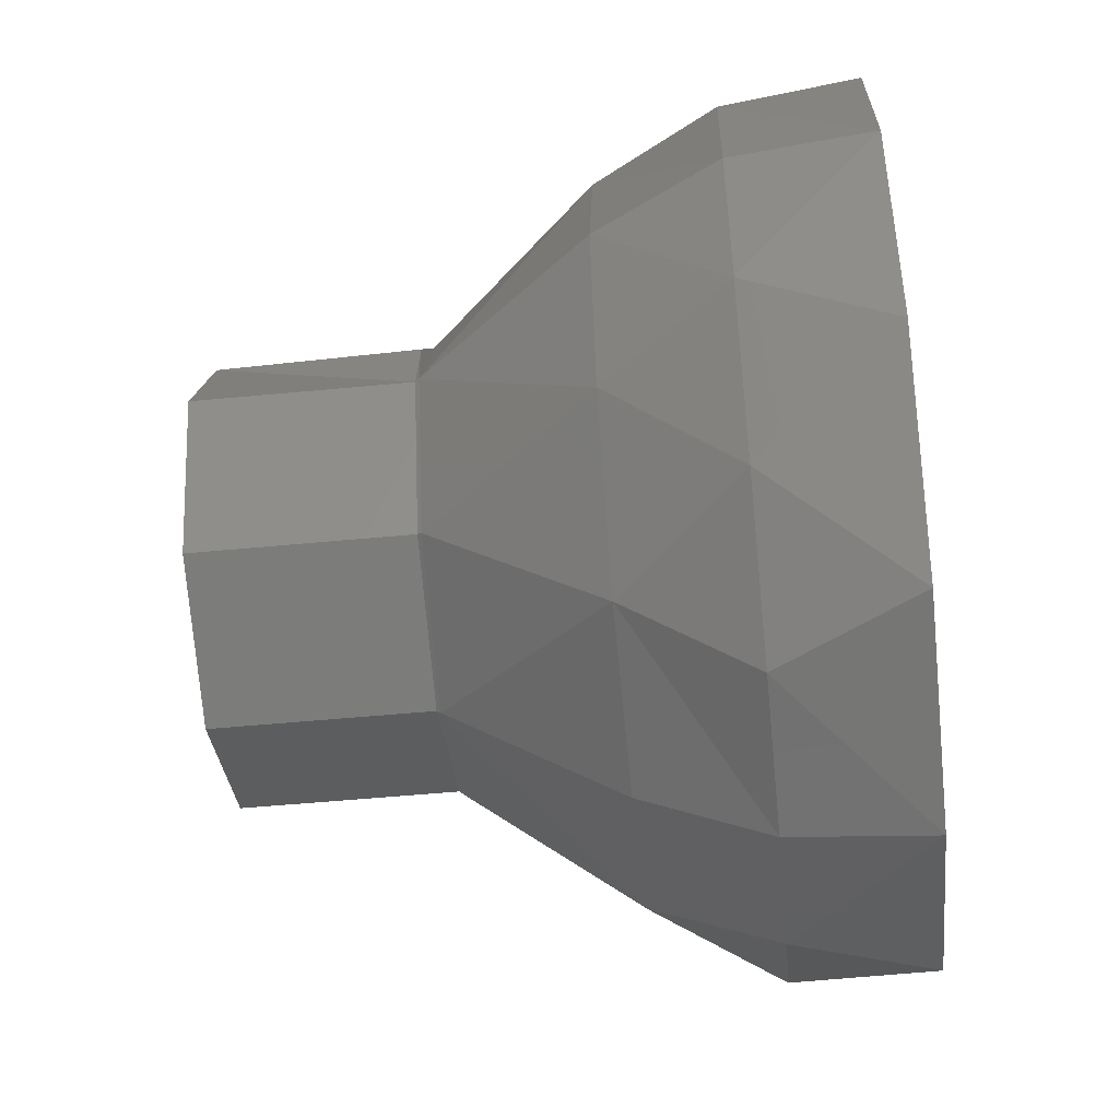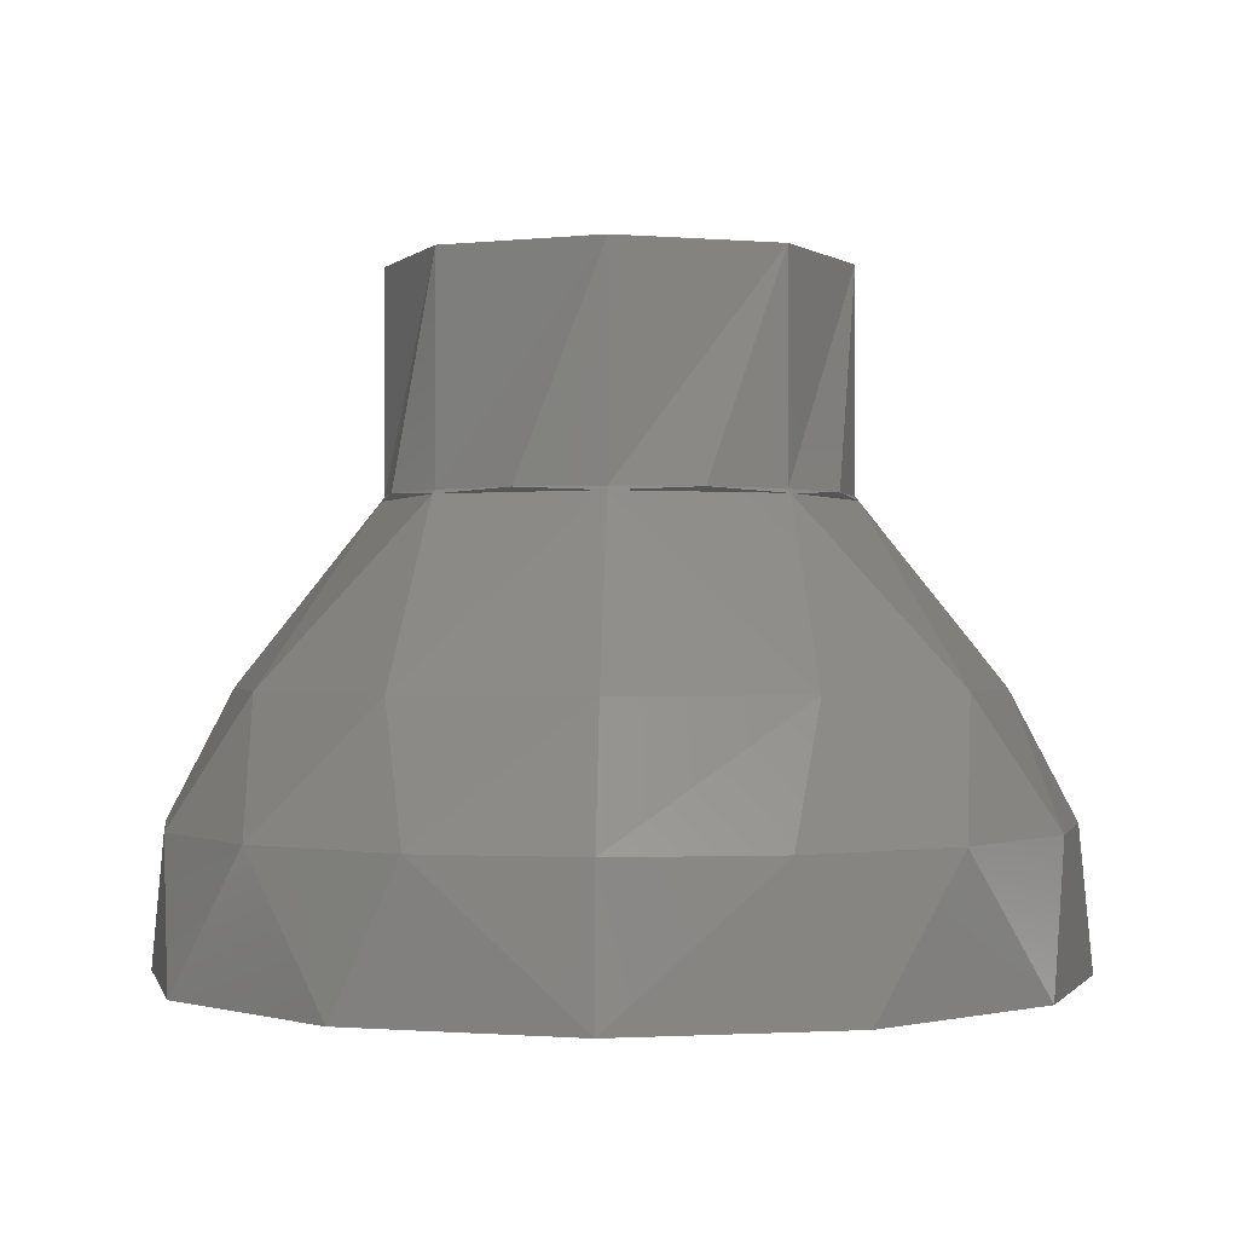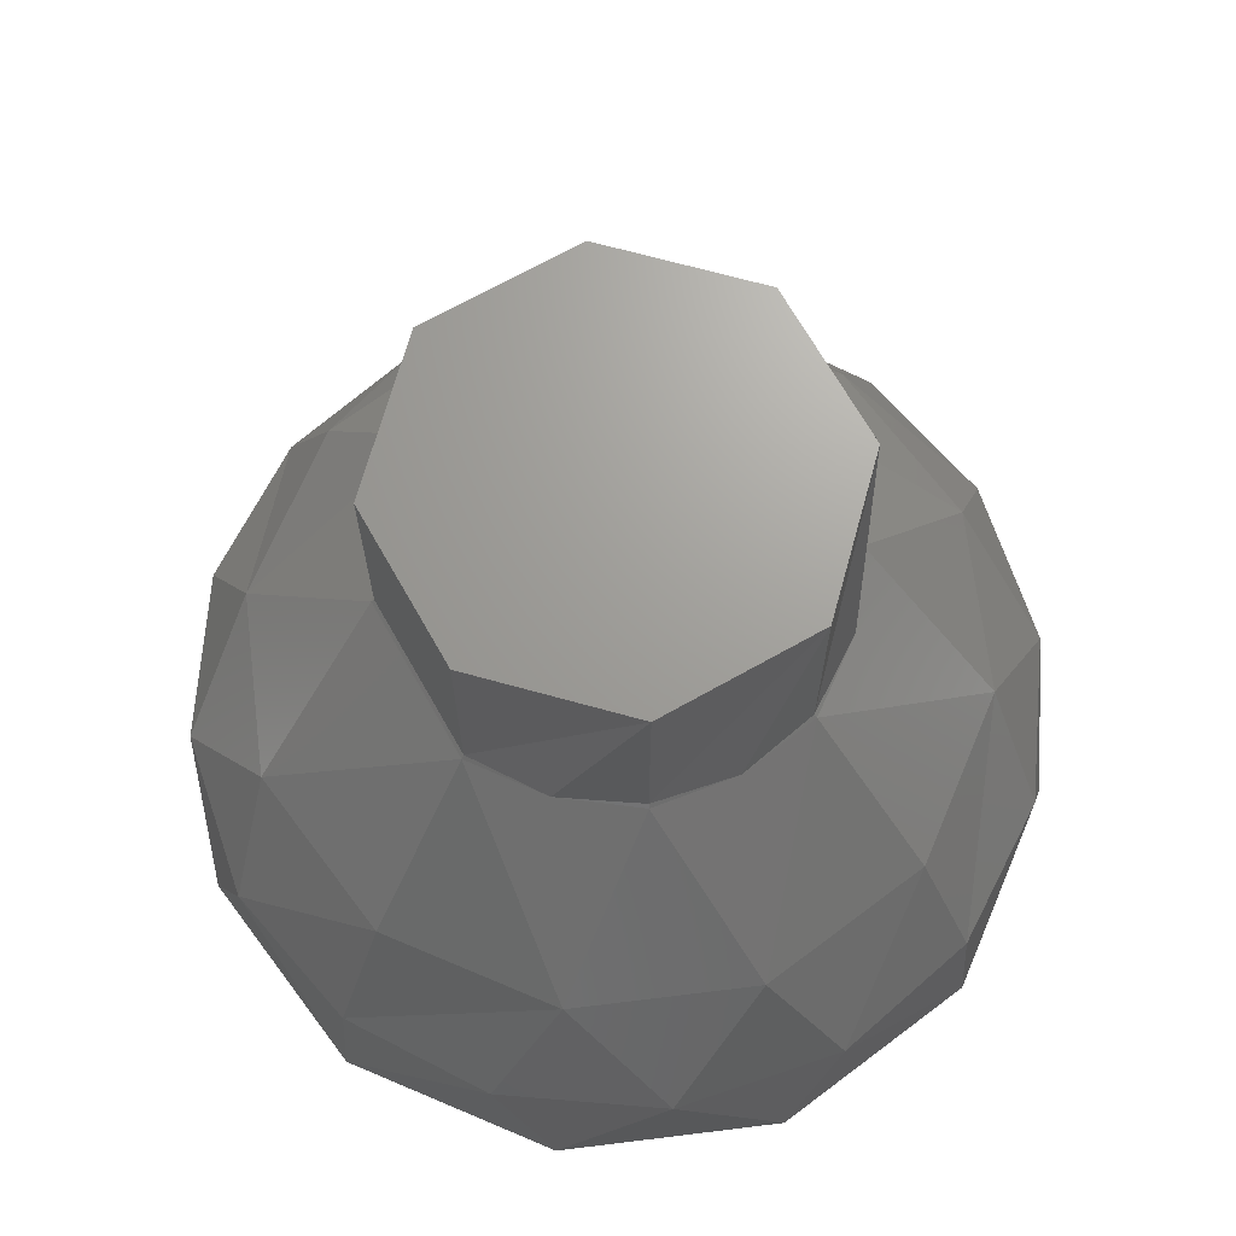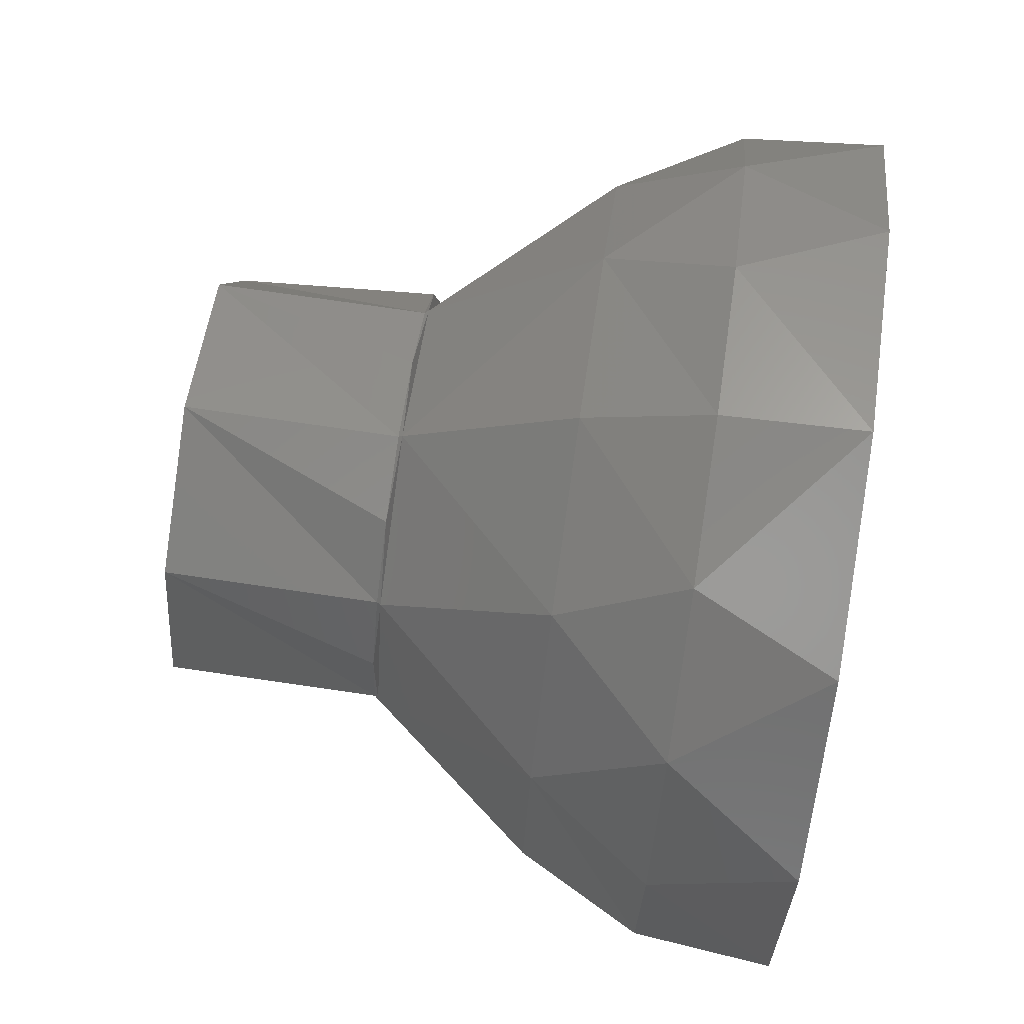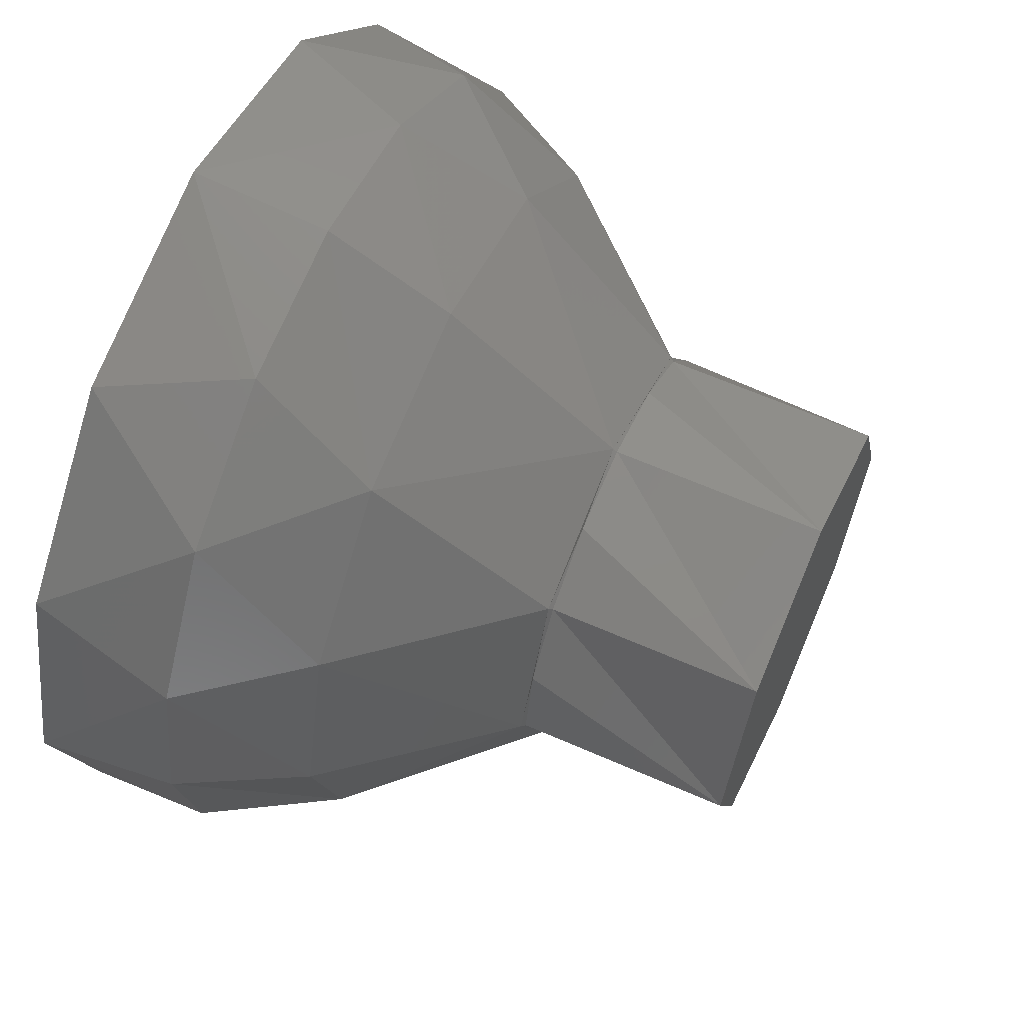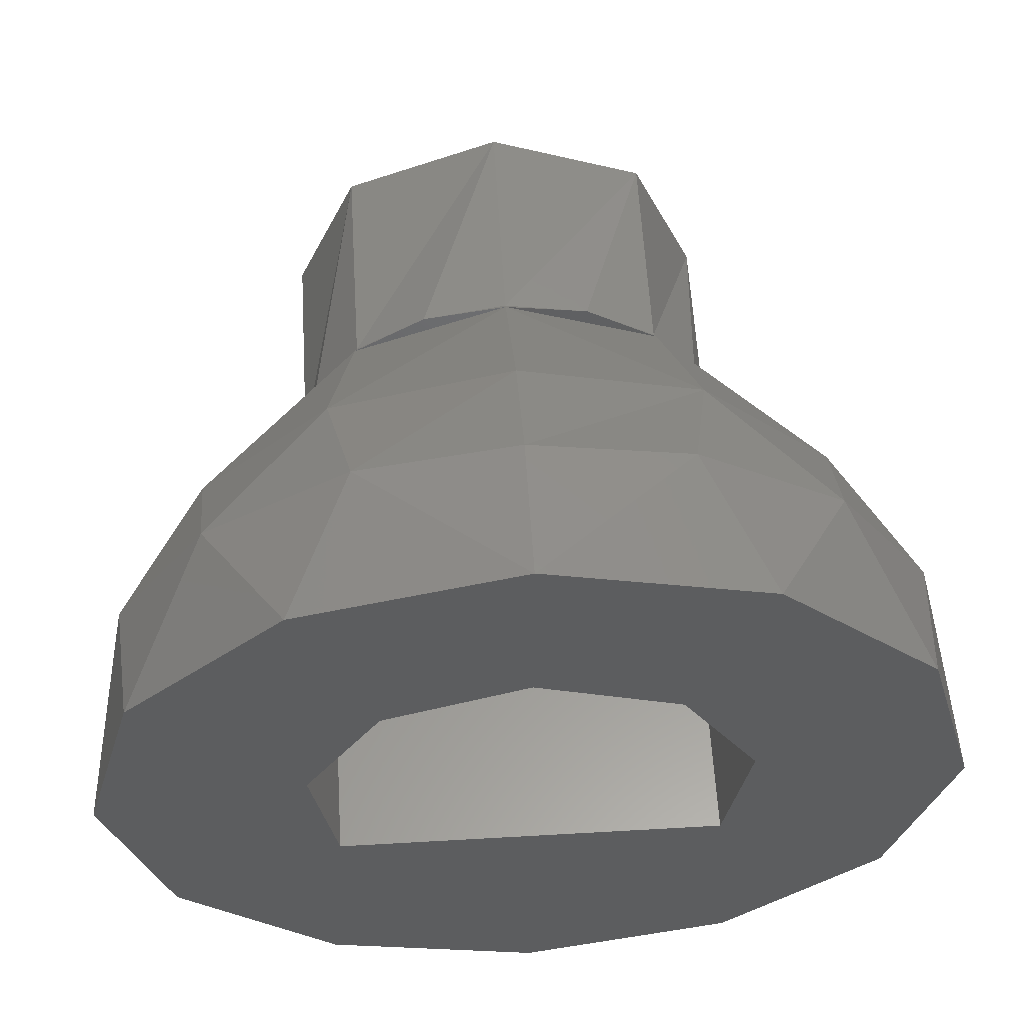
<metadata>
{"format":"stl","ext":"stl","renderer":"f3d","projection":"perspective","resolution":1024,"background":"white","views":[{"elev":-53.6,"azim":95.8,"up":"+Y"},{"elev":-0.2,"azim":-177.5,"up":"+Z"},{"elev":68.7,"azim":128.0,"up":"+Z"},{"elev":74.4,"azim":98.3,"up":"+Y"},{"elev":62.7,"azim":-65.9,"up":"+Y"},{"elev":58.7,"azim":176.6,"up":"+Y"}]}
</metadata>
<code>
# stl→obj: 82 verts, 160 faces
v -1.414 -94.62 5.4
v 1.414 -94.62 5.4
v -7.657e-16 -94.03 5.4
v 2 -96.03 5.4
v -2 -96.03 5.4
v 1.414 -97.44 5.4
v -1.414 -97.44 5.4
v 7.67e-17 -98.03 5.4
v -2 -96.03 3.436
v -1.414 -97.44 3.436
v 1.744e-14 -98.03 3.436
v 1.414 -97.44 3.436
v 2 -96.03 3.436
v 1.848 -95.26 3.436
v 1.414 -94.62 3.436
v 0.7654 -94.18 3.436
v -3.674e-16 -94.03 3.436
v -0.7654 -94.18 3.436
v -1.414 -94.62 3.436
v -1.848 -95.26 3.436
v 5.176e-15 -100 -0.5997
v -2 -99.49 -0.5997
v -3.464 -98.03 -0.5997
v -1.809 -97.03 -0.5997
v 1.809 -97.03 -0.5997
v 3.464 -98.03 -0.5997
v 2 -99.49 -0.5997
v -3.464 -94.03 -0.5997
v -2 -92.57 -0.5997
v 5.551e-16 -93.96 -0.5997
v -2.113e-15 -92.03 -0.5997
v 3.464 -94.03 -0.5997
v 2 -92.57 -0.5997
v 4 -96.03 -0.5997
v 2.031 -95.65 -0.5997
v 1.319 -94.44 -0.5997
v -2.031 -95.65 -0.5997
v -4 -96.03 -0.5997
v -1.319 -94.44 -0.5997
v 1.427 -92.42 0.6786
v 3.606 -94.6 0.6786
v 2.742 -93.29 0.6786
v 2.846 -94.39 1.818
v 1.643 -93.18 1.818
v 3.878 -96.03 0.6786
v 3.286 -96.03 1.818
v 4.609e-16 -92.15 0.6786
v 0 -92.74 1.818
v -3.606 -94.6 0.6786
v -1.427 -92.42 0.6786
v -2.742 -93.29 0.6786
v -1.643 -93.18 1.818
v -2.846 -94.39 1.818
v -3.878 -96.03 0.6786
v -3.286 -96.03 1.818
v -1.427 -99.64 0.6786
v -3.606 -97.46 0.6786
v -2.742 -98.77 0.6786
v -2.846 -97.67 1.818
v -1.643 -98.87 1.818
v 4.609e-16 -99.91 0.6786
v 4.024e-16 -99.32 1.818
v 3.606 -97.46 0.6786
v 1.427 -99.64 0.6786
v 2.742 -98.77 0.6786
v 1.643 -98.87 1.818
v 2.846 -97.67 1.818
v -2.029 -96.03 3.4
v 2.485e-16 -98.06 3.4
v -1.435 -97.46 3.4
v -4.101e-15 -94 3.4
v -1.435 -94.59 3.4
v 1.435 -94.59 3.4
v 1.435 -97.46 3.4
v 2.029 -96.03 3.4
v 1.809 -97.03 1.4
v -1.809 -97.03 1.4
v 2.031 -95.65 1.4
v -2.031 -95.65 1.4
v 1.319 -94.44 1.4
v -1.319 -94.44 1.4
v -3.331e-16 -93.96 1.4
f 1 2 3
f 2 1 4
f 4 1 5
f 4 5 6
f 6 5 7
f 6 7 8
f 5 9 7
f 7 9 10
f 7 10 8
f 8 10 11
f 8 11 6
f 6 11 12
f 6 12 4
f 4 12 13
f 4 13 2
f 2 13 14
f 2 14 15
f 2 15 3
f 3 15 16
f 3 16 17
f 3 17 1
f 1 17 18
f 1 18 19
f 1 19 5
f 5 19 20
f 5 20 9
f 21 22 23
f 21 23 24
f 21 24 25
f 21 25 26
f 21 26 27
f 28 29 30
f 30 29 31
f 30 31 32
f 32 31 33
f 26 25 34
f 34 25 35
f 34 35 32
f 32 35 36
f 32 36 30
f 24 23 37
f 37 23 38
f 37 38 39
f 39 38 28
f 39 28 30
f 40 33 31
f 32 41 34
f 42 41 32
f 33 42 32
f 33 40 42
f 43 41 42
f 42 44 43
f 40 44 42
f 34 41 45
f 45 41 43
f 45 43 46
f 31 47 40
f 40 47 48
f 40 48 44
f 49 28 38
f 29 50 31
f 51 50 29
f 28 51 29
f 28 49 51
f 52 50 51
f 51 53 52
f 49 53 51
f 31 50 47
f 47 50 52
f 47 52 48
f 38 54 49
f 49 54 55
f 49 55 53
f 56 22 21
f 23 57 38
f 58 57 23
f 22 58 23
f 22 56 58
f 59 57 58
f 58 60 59
f 56 60 58
f 38 57 54
f 54 57 59
f 54 59 55
f 21 61 56
f 56 61 62
f 56 62 60
f 63 26 34
f 27 64 21
f 65 64 27
f 26 65 27
f 26 63 65
f 66 64 65
f 65 67 66
f 63 67 65
f 21 64 61
f 61 64 66
f 61 66 62
f 34 45 63
f 63 45 46
f 63 46 67
f 55 68 53
f 55 59 68
f 69 60 62
f 69 70 60
f 71 52 72
f 71 48 52
f 70 59 60
f 68 59 70
f 68 72 53
f 52 53 72
f 71 44 48
f 71 73 44
f 69 66 74
f 69 62 66
f 73 43 44
f 66 67 74
f 75 74 67
f 75 67 46
f 75 46 43
f 75 43 73
f 17 16 71
f 16 73 71
f 73 14 75
f 14 13 75
f 15 14 73
f 16 15 73
f 9 20 68
f 20 72 68
f 72 18 71
f 18 17 71
f 19 18 72
f 20 19 72
f 68 70 9
f 9 70 10
f 70 69 10
f 10 69 11
f 69 74 11
f 11 74 12
f 74 75 12
f 12 75 13
f 76 77 78
f 78 77 79
f 78 79 80
f 80 79 81
f 80 81 82
f 36 82 30
f 82 36 80
f 80 36 35
f 80 35 78
f 78 35 25
f 78 25 76
f 37 77 24
f 77 37 79
f 79 37 39
f 79 39 81
f 81 39 30
f 81 30 82
f 24 77 25
f 25 77 76

</code>
